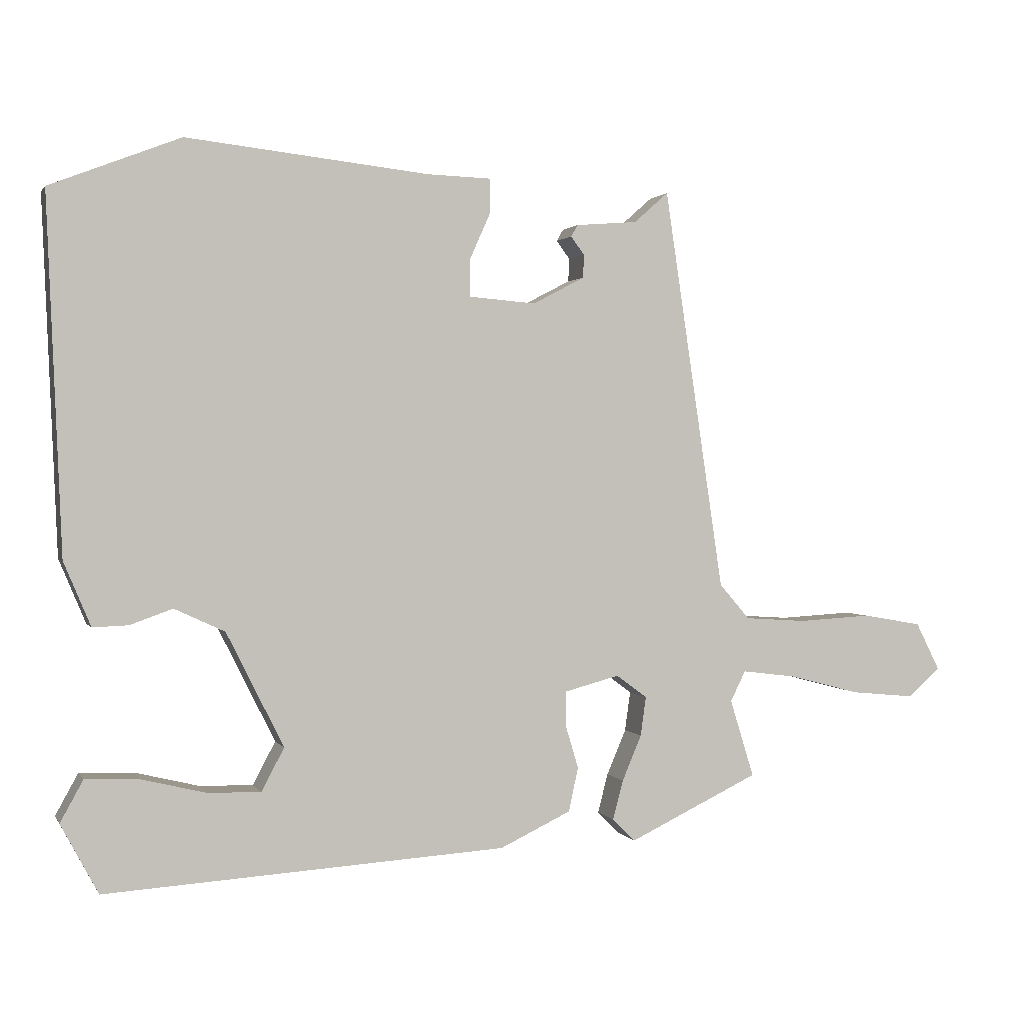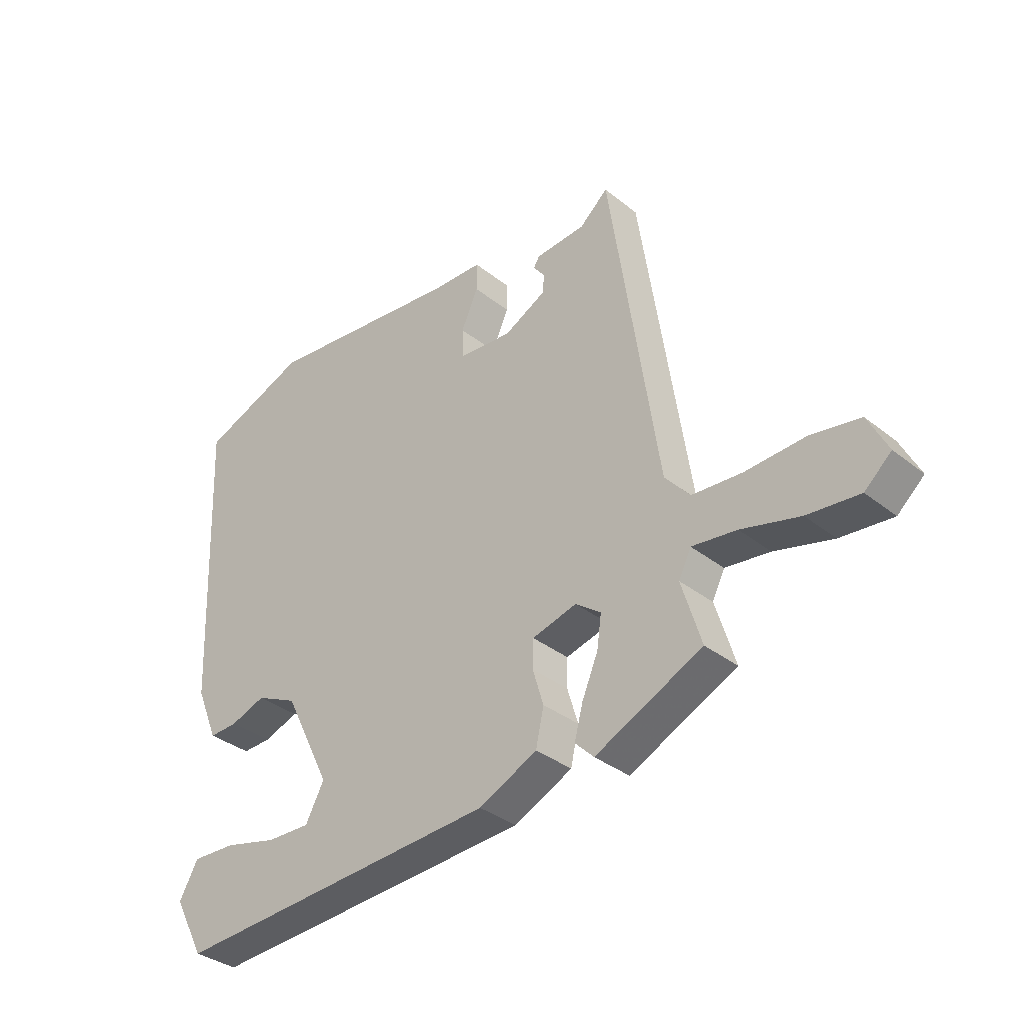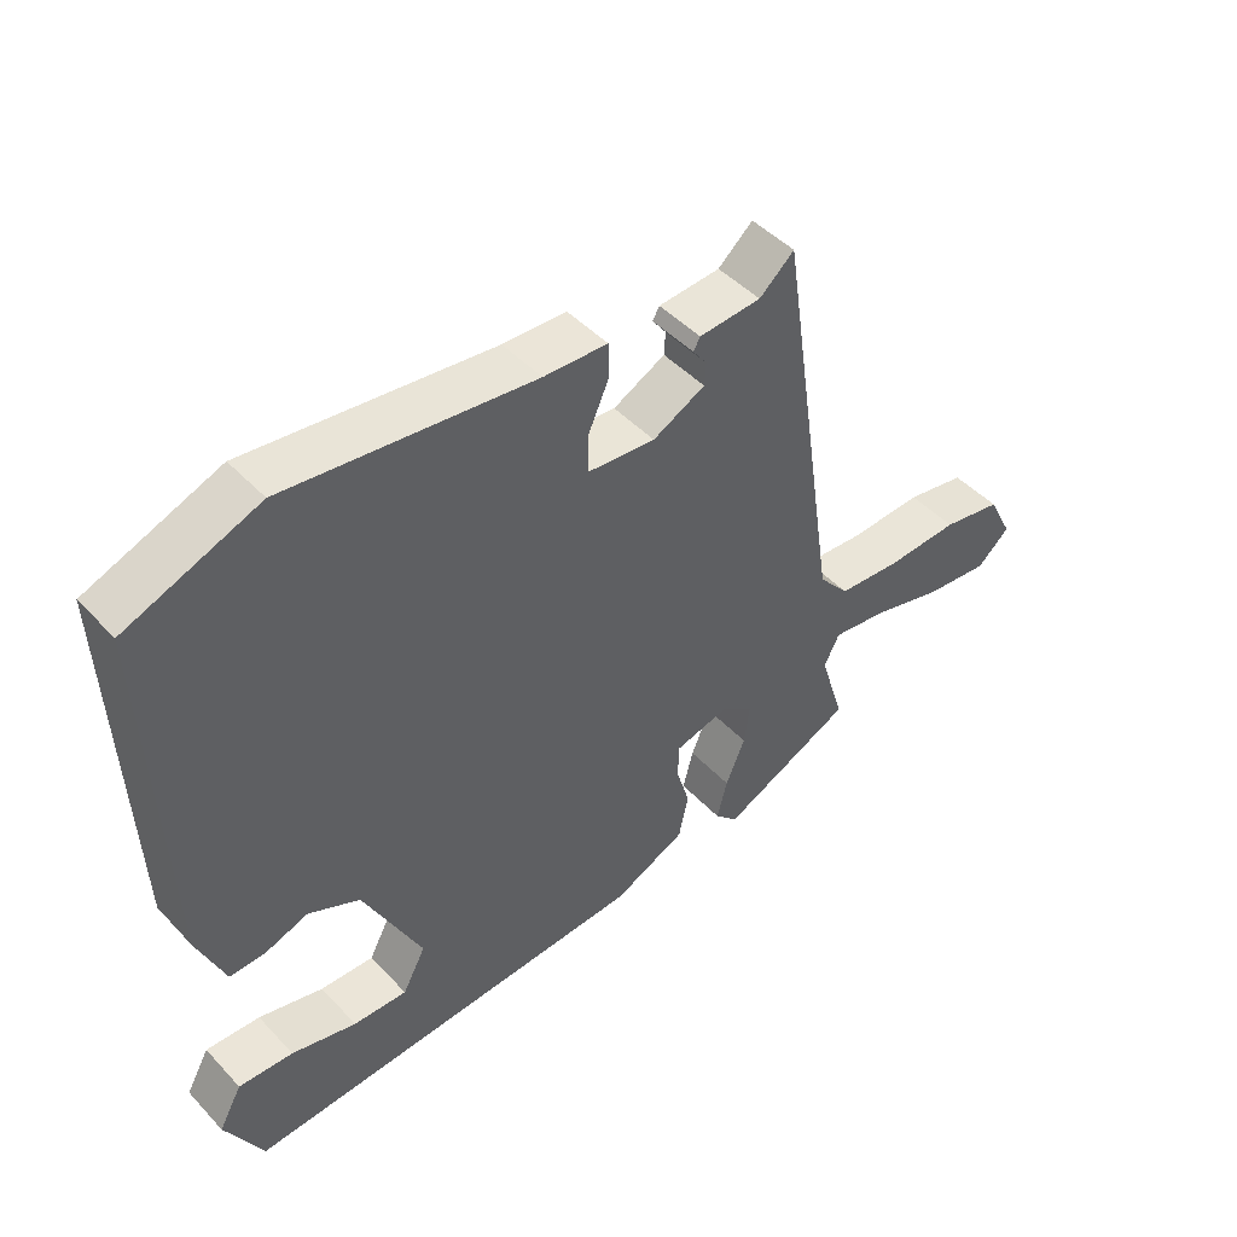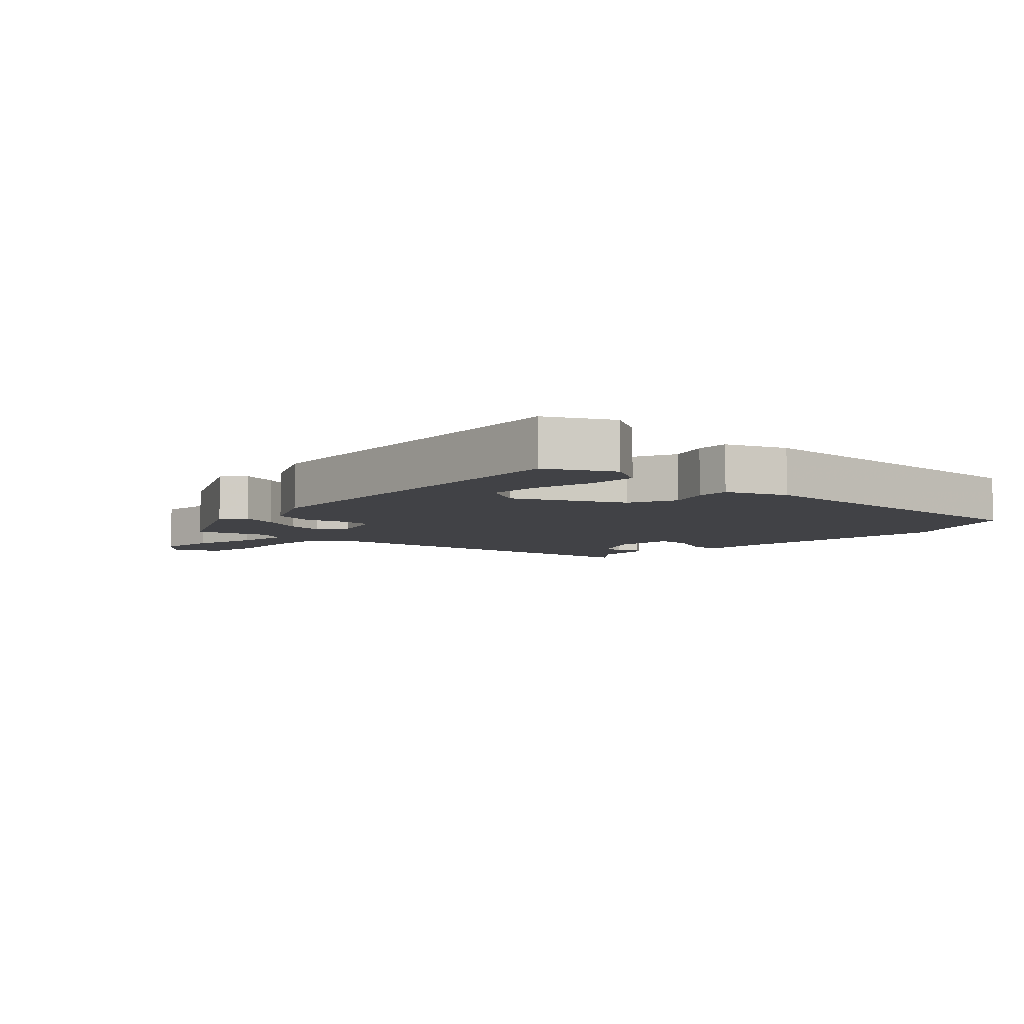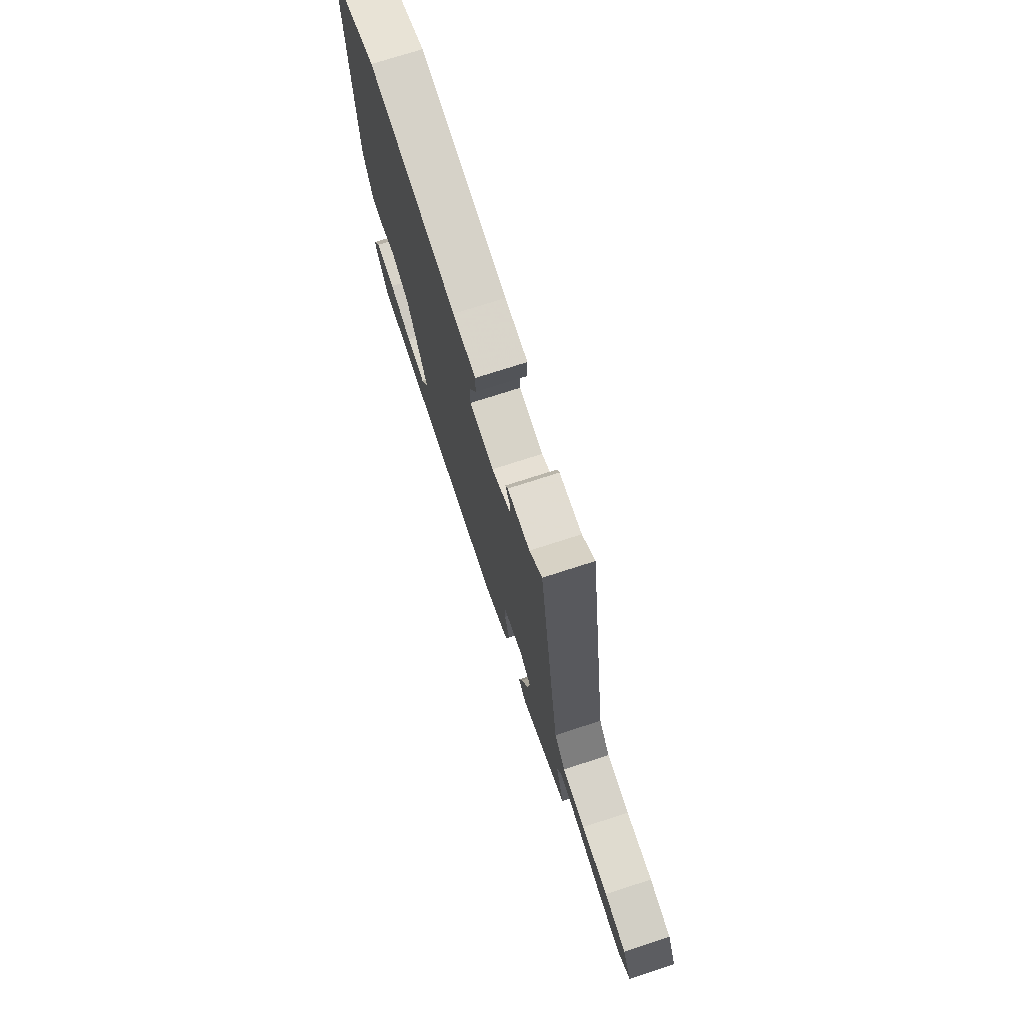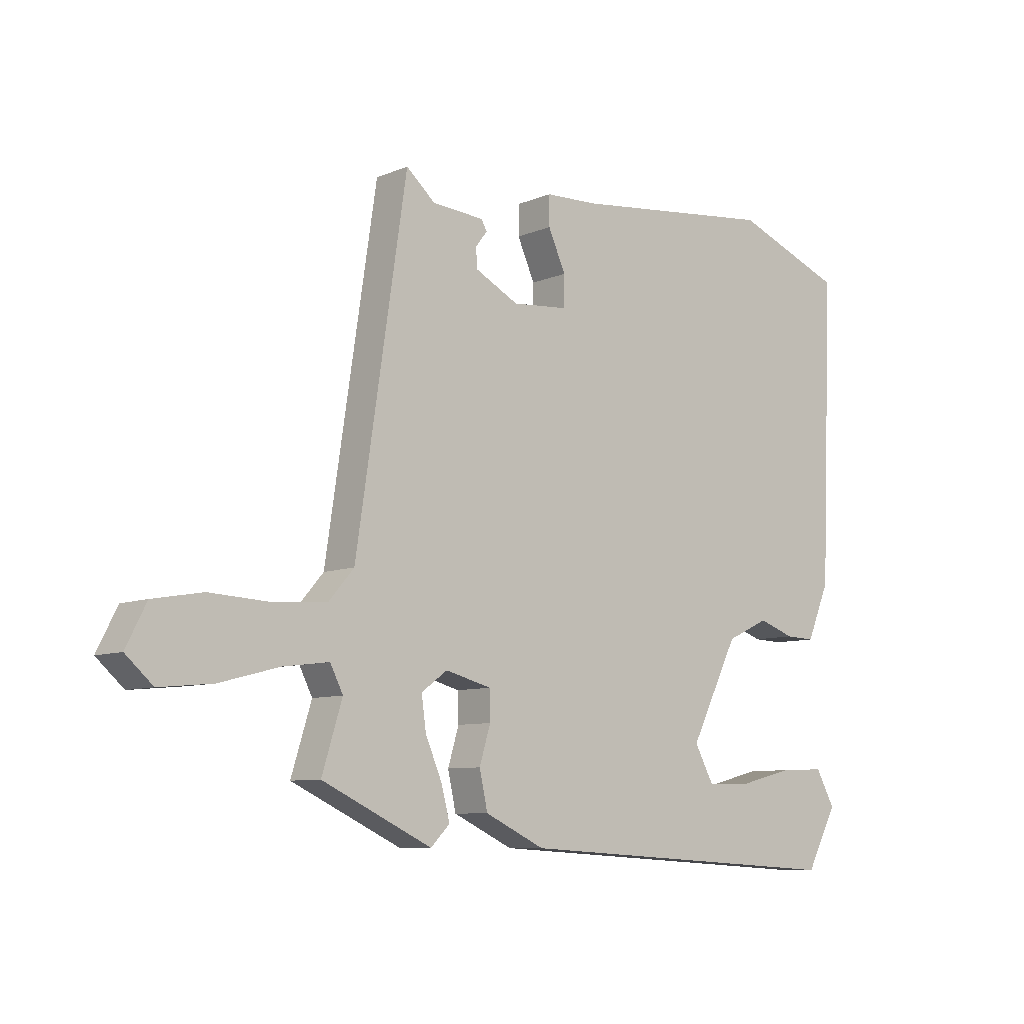
<metadata>
{"format":"obj","ext":"obj","renderer":"f3d","projection":"perspective","resolution":1024,"background":"white","views":[{"elev":1.4,"azim":-16.5,"up":"+Z"},{"elev":-34.7,"azim":43.3,"up":"+Z"},{"elev":46.0,"azim":-40.2,"up":"+Z"},{"elev":-6.6,"azim":-133.3,"up":"+Y"},{"elev":73.1,"azim":72.0,"up":"+Z"},{"elev":-8.3,"azim":138.8,"up":"+Z"}]}
</metadata>
<code>
v 0.504 0.07 -0.366
v 0.315 0.07 -0.456
v 0.282 0.07 -0.423
v 0.297 0.07 -0.366
v 0.325 0.07 -0.3
v 0.333 0.07 -0.243
v 0.288 0.07 -0.21
v 0.209 0.07 -0.231
v 0.208 0.07 -0.281
v 0.227 0.07 -0.344
v 0.213 0.07 -0.408
v 0.11 0.07 -0.457
v -0.471 0.07 -0.493
v -0.525 0.07 -0.392
v -0.492 0.07 -0.332
v -0.414 0.07 -0.335
v -0.321 0.07 -0.358
v -0.244 0.07 -0.36
v -0.211 0.07 -0.298
v -0.294 0.07 -0.132
v -0.367 0.07 -0.098
v -0.429 0.07 -0.12
v -0.48 0.07 -0.122
v -0.519 0.07 -0.029
v -0.54 0.07 0.484
v -0.351 0.07 0.558
v 0.001 0.07 0.519
v 0.092 0.07 0.516
v 0.092 0.07 0.465
v 0.062 0.07 0.398
v 0.063 0.07 0.345
v 0.159 0.07 0.337
v 0.234 0.07 0.376
v 0.236 0.07 0.409
v 0.216 0.07 0.436
v 0.226 0.07 0.453
v 0.315 0.07 0.46
v 0.365 0.07 0.504
v 0.452 0.07 -0.078
v 0.496 0.07 -0.129
v 0.586 0.07 -0.135
v 0.691 0.07 -0.129
v 0.777 0.07 -0.144
v 0.812 0.07 -0.213
v 0.765 0.07 -0.255
v 0.673 0.07 -0.246
v 0.57 0.07 -0.219
v 0.491 0.07 -0.209
v 0.469 0.07 -0.253
v 0.504 0 -0.366
v 0.315 0 -0.456
v 0.282 0 -0.423
v 0.297 0 -0.366
v 0.325 0 -0.3
v 0.333 0 -0.243
v 0.288 0 -0.21
v 0.209 0 -0.231
v 0.208 0 -0.281
v 0.227 0 -0.344
v 0.213 0 -0.408
v 0.11 0 -0.457
v -0.471 0 -0.493
v -0.525 0 -0.392
v -0.492 0 -0.332
v -0.414 0 -0.335
v -0.321 0 -0.358
v -0.244 0 -0.36
v -0.211 0 -0.298
v -0.294 0 -0.132
v -0.367 0 -0.098
v -0.429 0 -0.12
v -0.48 0 -0.122
v -0.519 0 -0.029
v -0.54 0 0.484
v -0.351 0 0.558
v 0.001 0 0.519
v 0.092 0 0.516
v 0.092 0 0.465
v 0.062 0 0.398
v 0.063 0 0.345
v 0.159 0 0.337
v 0.234 0 0.376
v 0.236 0 0.409
v 0.216 0 0.436
v 0.226 0 0.453
v 0.315 0 0.46
v 0.365 0 0.504
v 0.452 0 -0.078
v 0.496 0 -0.129
v 0.586 0 -0.135
v 0.691 0 -0.129
v 0.777 0 -0.144
v 0.812 0 -0.213
v 0.765 0 -0.255
v 0.673 0 -0.246
v 0.57 0 -0.219
v 0.491 0 -0.209
v 0.469 0 -0.253
f 45 46 47
f 44 45 47
f 43 44 47
f 42 43 47
f 41 42 47
f 40 41 47 48
f 39 40 48 49
f 37 38 39 49
f 34 35 36 37
f 33 34 37 49
f 27 28 29 30
f 27 30 31
f 26 27 31
f 25 26 31
f 24 25 31
f 23 24 31
f 22 23 31
f 21 22 31
f 20 21 31 32
f 15 16 17
f 14 15 17
f 13 14 17
f 13 17 18
f 12 13 18
f 11 12 18
f 10 11 18
f 9 10 18
f 8 9 18 19
f 3 4 5
f 2 3 5
f 1 2 5
f 49 1 5
f 49 5 6
f 33 49 6 7
f 20 32 33
f 19 20 33
f 8 19 33
f 7 8 33
f 96 95 94
f 96 94 93
f 96 93 92
f 96 92 91
f 96 91 90
f 97 96 90 89
f 98 97 89 88
f 98 88 87 86
f 86 85 84 83
f 98 86 83 82
f 79 78 77 76
f 80 79 76
f 80 76 75
f 80 75 74
f 80 74 73
f 80 73 72
f 80 72 71
f 80 71 70
f 81 80 70 69
f 66 65 64
f 66 64 63
f 66 63 62
f 67 66 62
f 67 62 61
f 67 61 60
f 67 60 59
f 67 59 58
f 68 67 58 57
f 54 53 52
f 54 52 51
f 54 51 50
f 54 50 98
f 55 54 98
f 56 55 98 82
f 82 81 69
f 82 69 68
f 82 68 57
f 82 57 56
f 1 50 51 2
f 2 51 52 3
f 3 52 53 4
f 4 53 54 5
f 5 54 55 6
f 6 55 56 7
f 7 56 57 8
f 8 57 58 9
f 9 58 59 10
f 10 59 60 11
f 11 60 61 12
f 12 61 62 13
f 13 62 63 14
f 14 63 64 15
f 15 64 65 16
f 16 65 66 17
f 17 66 67 18
f 18 67 68 19
f 19 68 69 20
f 20 69 70 21
f 21 70 71 22
f 22 71 72 23
f 23 72 73 24
f 24 73 74 25
f 25 74 75 26
f 26 75 76 27
f 27 76 77 28
f 28 77 78 29
f 29 78 79 30
f 30 79 80 31
f 31 80 81 32
f 32 81 82 33
f 33 82 83 34
f 34 83 84 35
f 35 84 85 36
f 36 85 86 37
f 37 86 87 38
f 38 87 88 39
f 39 88 89 40
f 40 89 90 41
f 41 90 91 42
f 42 91 92 43
f 43 92 93 44
f 44 93 94 45
f 45 94 95 46
f 46 95 96 47
f 47 96 97 48
f 48 97 98 49
f 49 98 50 1

</code>
